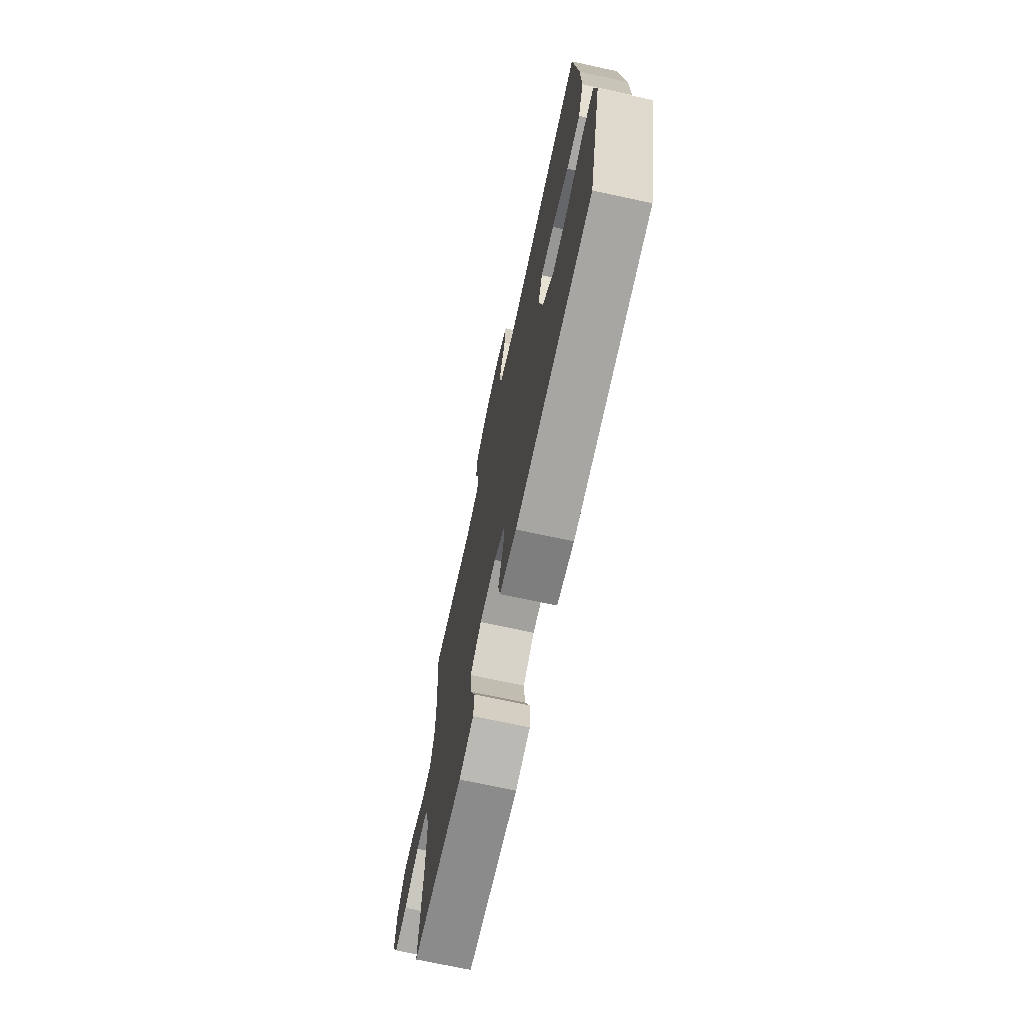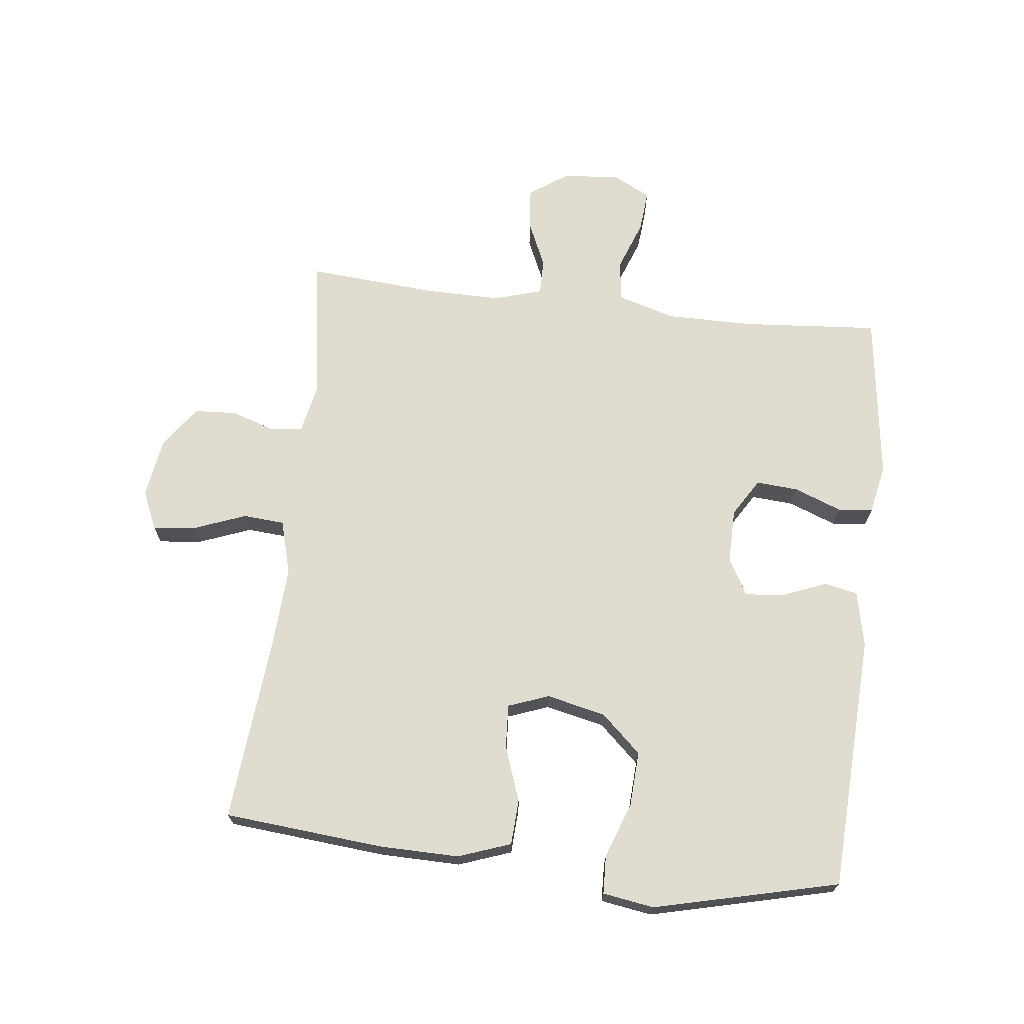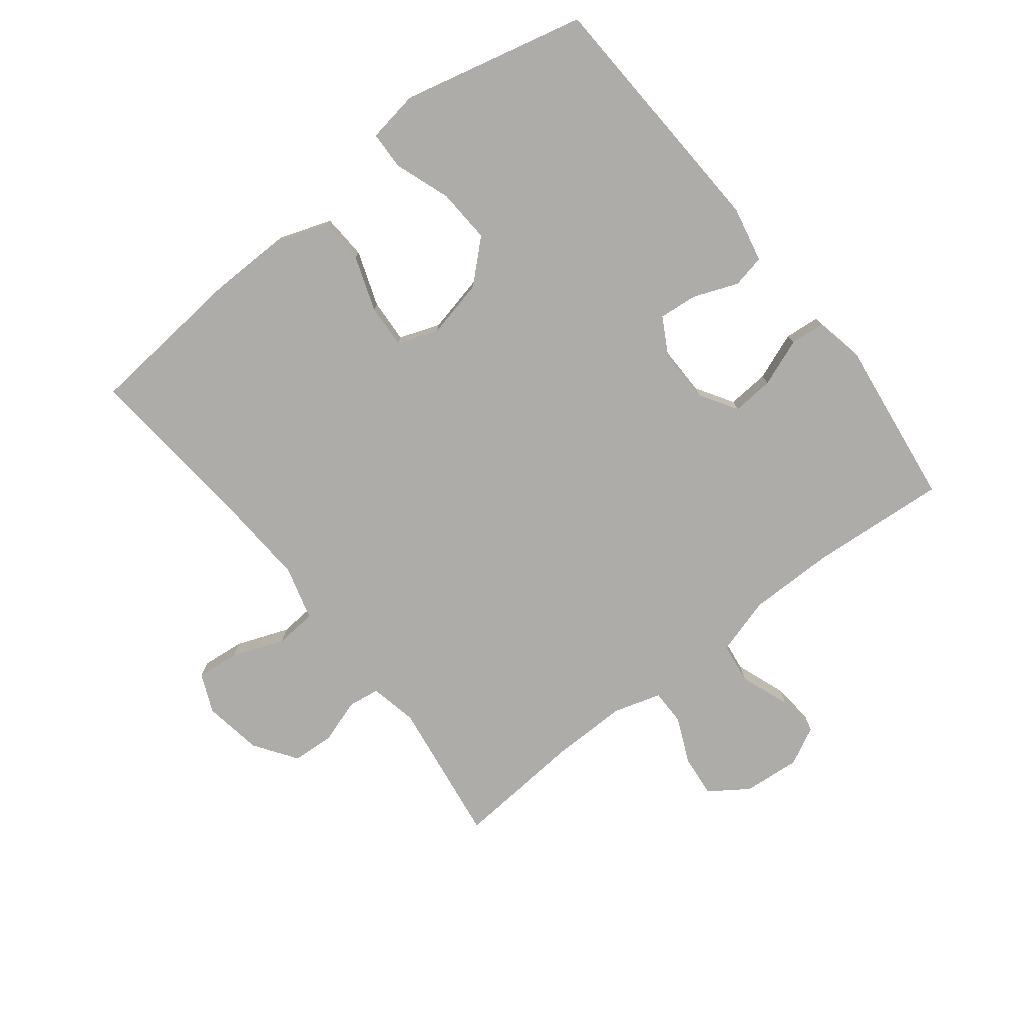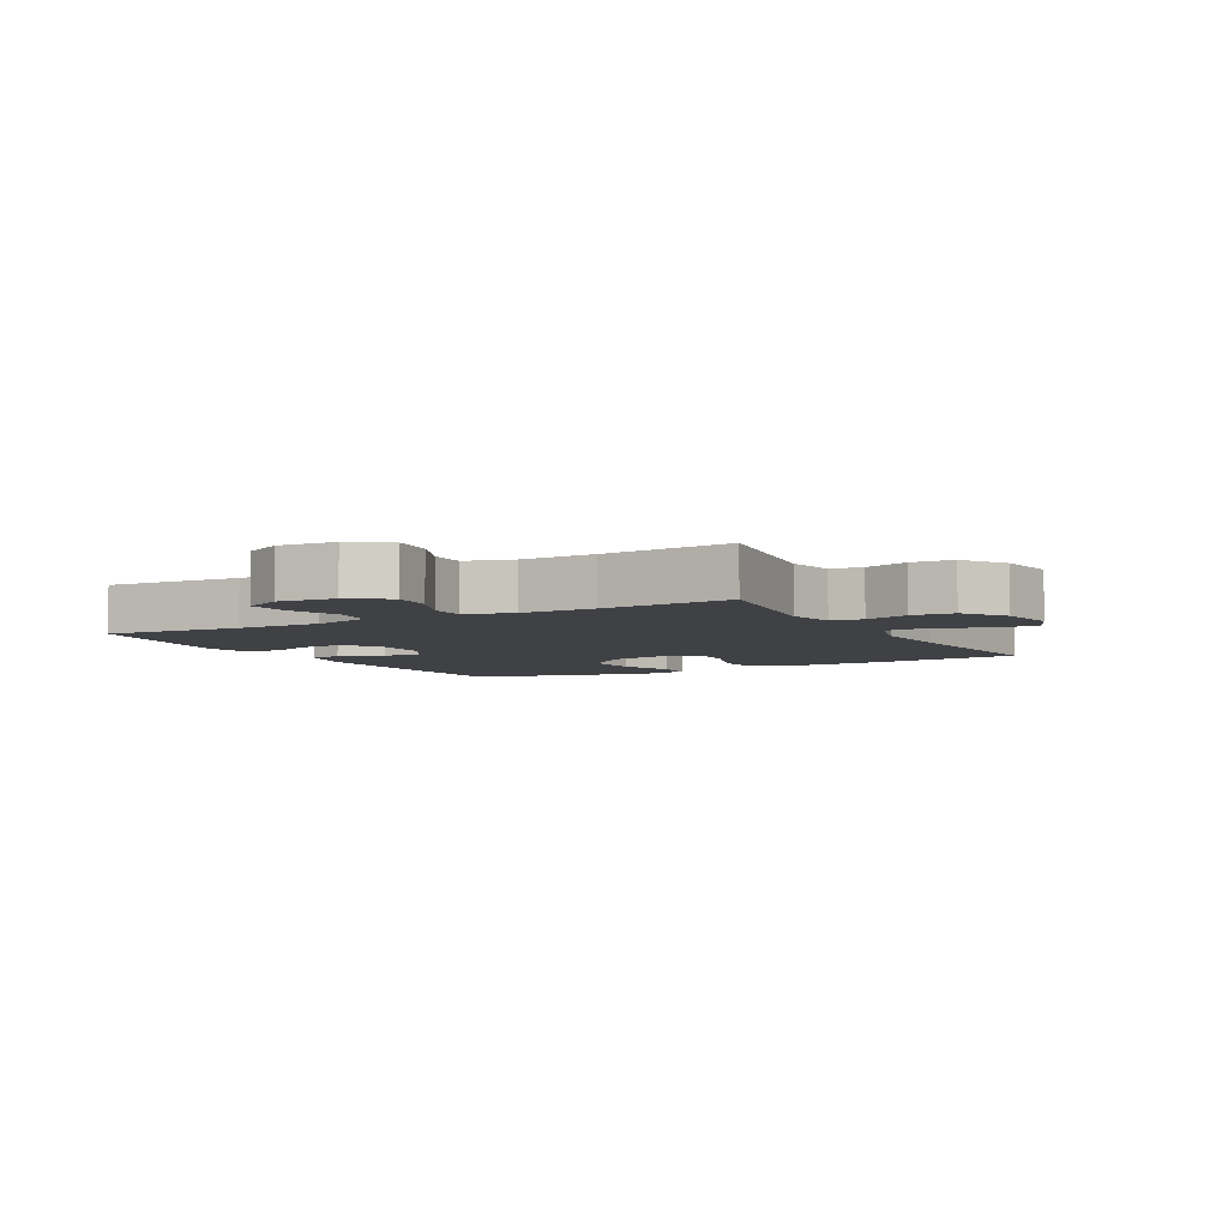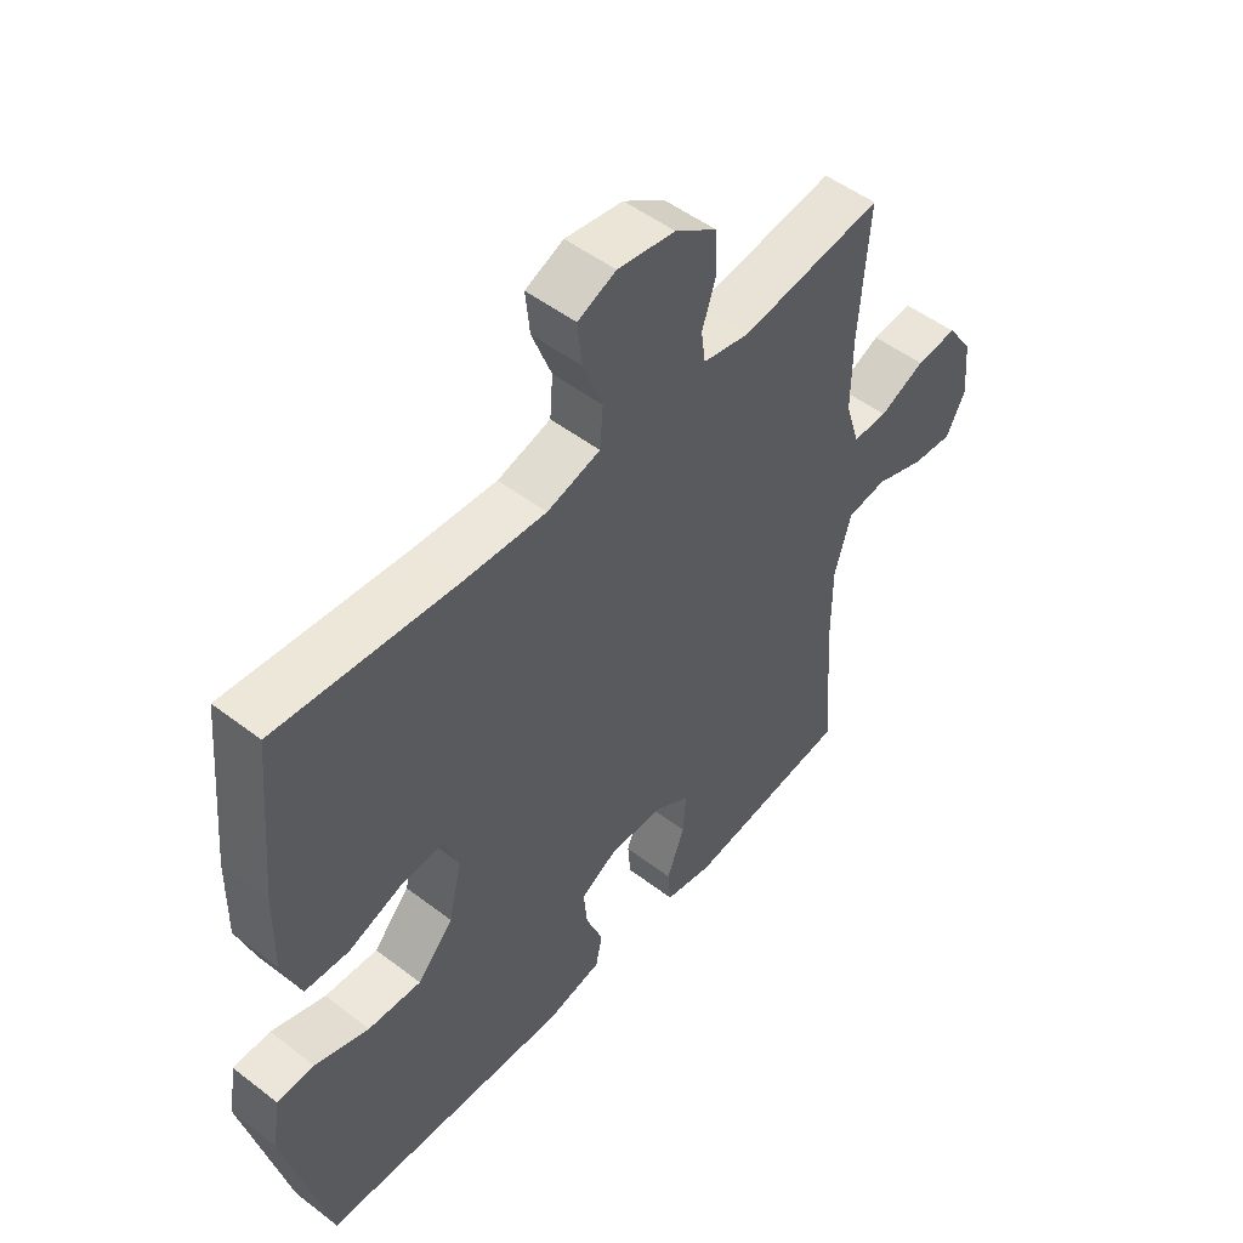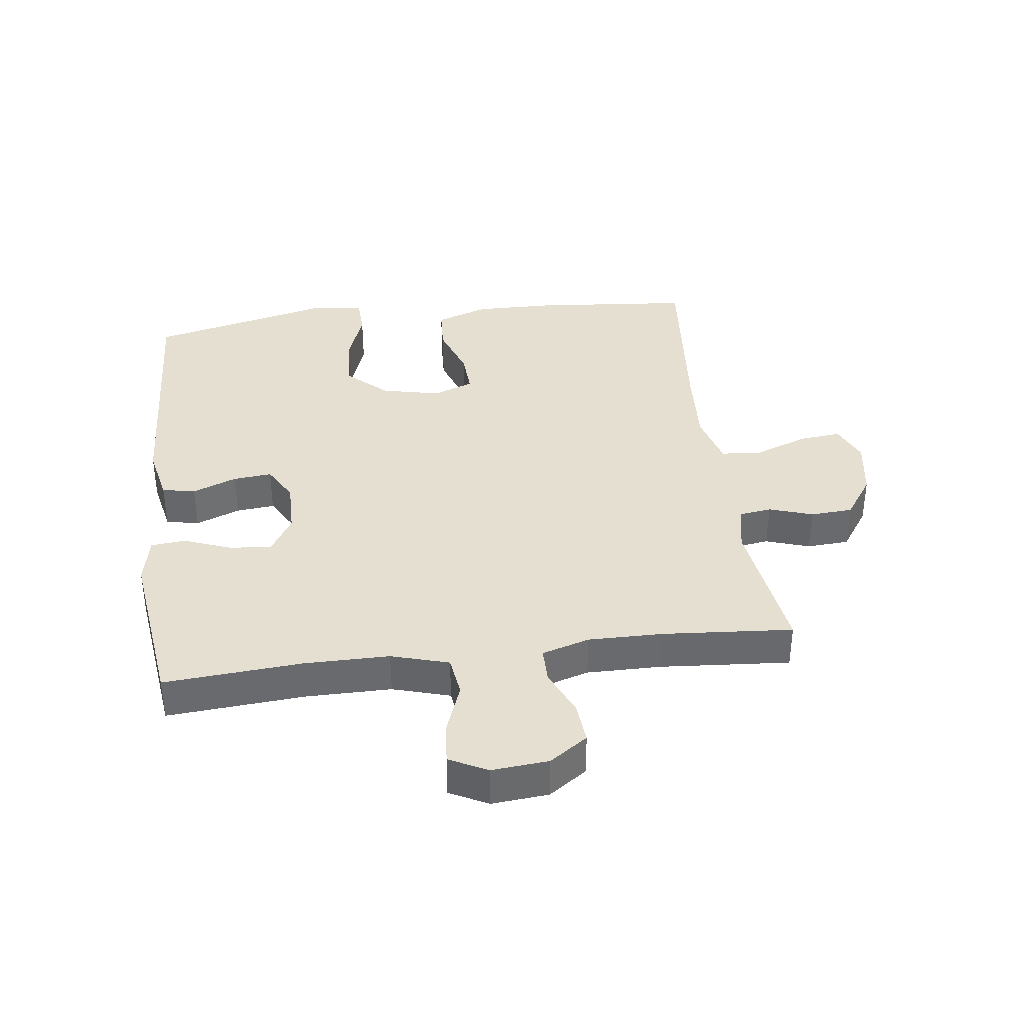
<metadata>
{"format":"obj","ext":"obj","renderer":"f3d","projection":"perspective","resolution":1024,"background":"white","views":[{"elev":-71.4,"azim":77.8,"up":"+Z"},{"elev":69.5,"azim":96.5,"up":"+Y"},{"elev":-76.9,"azim":128.1,"up":"+Y"},{"elev":-5.5,"azim":-61.2,"up":"+Y"},{"elev":50.8,"azim":129.9,"up":"+Z"},{"elev":37.4,"azim":-97.2,"up":"+Y"}]}
</metadata>
<code>
v 0.5 0.07 -0.5
v 0.092 0.07 -0.52
v 0.002 0.07 -0.501
v -0.009 0.07 -0.448
v 0.019 0.07 -0.377
v 0.025 0.07 -0.315
v -0.034 0.07 -0.282
v -0.121 0.07 -0.283
v -0.181 0.07 -0.32
v -0.176 0.07 -0.387
v -0.147 0.07 -0.463
v -0.152 0.07 -0.519
v -0.23 0.07 -0.535
v -0.5 0.07 -0.5
v -0.483 0.07 -0.28
v -0.483 0.07 -0.143
v -0.51 0.07 -0.051
v -0.575 0.07 -0.042
v -0.656 0.07 -0.072
v -0.723 0.07 -0.078
v -0.754 0.07 -0.017
v -0.746 0.07 0.074
v -0.704 0.07 0.135
v -0.637 0.07 0.129
v -0.563 0.07 0.096
v -0.506 0.07 0.096
v -0.483 0.07 0.172
v -0.484 0.07 0.291
v -0.5 0.07 0.5
v -0.268 0.07 0.467
v -0.192 0.07 0.483
v -0.185 0.07 0.534
v -0.208 0.07 0.604
v -0.204 0.07 0.672
v -0.136 0.07 0.719
v -0.042 0.07 0.734
v 0.02 0.07 0.707
v 0.013 0.07 0.639
v -0.019 0.07 0.555
v -0.014 0.07 0.489
v 0.073 0.07 0.465
v 0.205 0.07 0.473
v 0.5 0.07 0.5
v 0.523 0.07 0.246
v 0.525 0.07 0.118
v 0.495 0.07 0.034
v 0.423 0.07 0.03
v 0.335 0.07 0.061
v 0.265 0.07 0.065
v 0.241 0.07 0
v 0.262 0.07 -0.094
v 0.321 0.07 -0.158
v 0.408 0.07 -0.153
v 0.497 0.07 -0.121
v 0.558 0.07 -0.123
v 0.571 0.07 -0.205
v 0.5 0 -0.5
v 0.092 0 -0.52
v 0.002 0 -0.501
v -0.009 0 -0.448
v 0.019 0 -0.377
v 0.025 0 -0.315
v -0.034 0 -0.282
v -0.121 0 -0.283
v -0.181 0 -0.32
v -0.176 0 -0.387
v -0.147 0 -0.463
v -0.152 0 -0.519
v -0.23 0 -0.535
v -0.5 0 -0.5
v -0.483 0 -0.28
v -0.483 0 -0.143
v -0.51 0 -0.051
v -0.575 0 -0.042
v -0.656 0 -0.072
v -0.723 0 -0.078
v -0.754 0 -0.017
v -0.746 0 0.074
v -0.704 0 0.135
v -0.637 0 0.129
v -0.563 0 0.096
v -0.506 0 0.096
v -0.483 0 0.172
v -0.484 0 0.291
v -0.5 0 0.5
v -0.268 0 0.467
v -0.192 0 0.483
v -0.185 0 0.534
v -0.208 0 0.604
v -0.204 0 0.672
v -0.136 0 0.719
v -0.042 0 0.734
v 0.02 0 0.707
v 0.013 0 0.639
v -0.019 0 0.555
v -0.014 0 0.489
v 0.073 0 0.465
v 0.205 0 0.473
v 0.5 0 0.5
v 0.523 0 0.246
v 0.525 0 0.118
v 0.495 0 0.034
v 0.423 0 0.03
v 0.335 0 0.061
v 0.265 0 0.065
v 0.241 0 0
v 0.262 0 -0.094
v 0.321 0 -0.158
v 0.408 0 -0.153
v 0.497 0 -0.121
v 0.558 0 -0.123
v 0.571 0 -0.205
f 53 54 55 56
f 52 53 56 1
f 51 52 1 2
f 50 51 2 3
f 49 50 3 4
f 45 46 47 48
f 45 48 49
f 42 43 44 45
f 41 42 45 49
f 40 41 49
f 36 37 38 39
f 36 39 40
f 35 36 40
f 32 33 34 35
f 31 32 35 40
f 30 31 40 49
f 28 29 30 49
f 22 23 24 25
f 22 25 26
f 21 22 26
f 18 19 20 21
f 17 18 21 26
f 16 17 26 27
f 12 13 14 15
f 10 11 12 15
f 9 10 15 16
f 8 9 16 27
f 49 4 5
f 49 5 6
f 28 49 6 7
f 7 8 27 28
f 112 111 110 109
f 57 112 109 108
f 58 57 108 107
f 59 58 107 106
f 60 59 106 105
f 104 103 102 101
f 105 104 101
f 101 100 99 98
f 105 101 98 97
f 105 97 96
f 95 94 93 92
f 96 95 92
f 96 92 91
f 91 90 89 88
f 96 91 88 87
f 105 96 87 86
f 105 86 85 84
f 81 80 79 78
f 82 81 78
f 82 78 77
f 77 76 75 74
f 82 77 74 73
f 83 82 73 72
f 71 70 69 68
f 71 68 67 66
f 72 71 66 65
f 83 72 65 64
f 61 60 105
f 62 61 105
f 63 62 105 84
f 84 83 64 63
f 1 57 58 2
f 2 58 59 3
f 3 59 60 4
f 4 60 61 5
f 5 61 62 6
f 6 62 63 7
f 7 63 64 8
f 8 64 65 9
f 9 65 66 10
f 10 66 67 11
f 11 67 68 12
f 12 68 69 13
f 13 69 70 14
f 14 70 71 15
f 15 71 72 16
f 16 72 73 17
f 17 73 74 18
f 18 74 75 19
f 19 75 76 20
f 20 76 77 21
f 21 77 78 22
f 22 78 79 23
f 23 79 80 24
f 24 80 81 25
f 25 81 82 26
f 26 82 83 27
f 27 83 84 28
f 28 84 85 29
f 29 85 86 30
f 30 86 87 31
f 31 87 88 32
f 32 88 89 33
f 33 89 90 34
f 34 90 91 35
f 35 91 92 36
f 36 92 93 37
f 37 93 94 38
f 38 94 95 39
f 39 95 96 40
f 40 96 97 41
f 41 97 98 42
f 42 98 99 43
f 43 99 100 44
f 44 100 101 45
f 45 101 102 46
f 46 102 103 47
f 47 103 104 48
f 48 104 105 49
f 49 105 106 50
f 50 106 107 51
f 51 107 108 52
f 52 108 109 53
f 53 109 110 54
f 54 110 111 55
f 55 111 112 56
f 56 112 57 1

</code>
